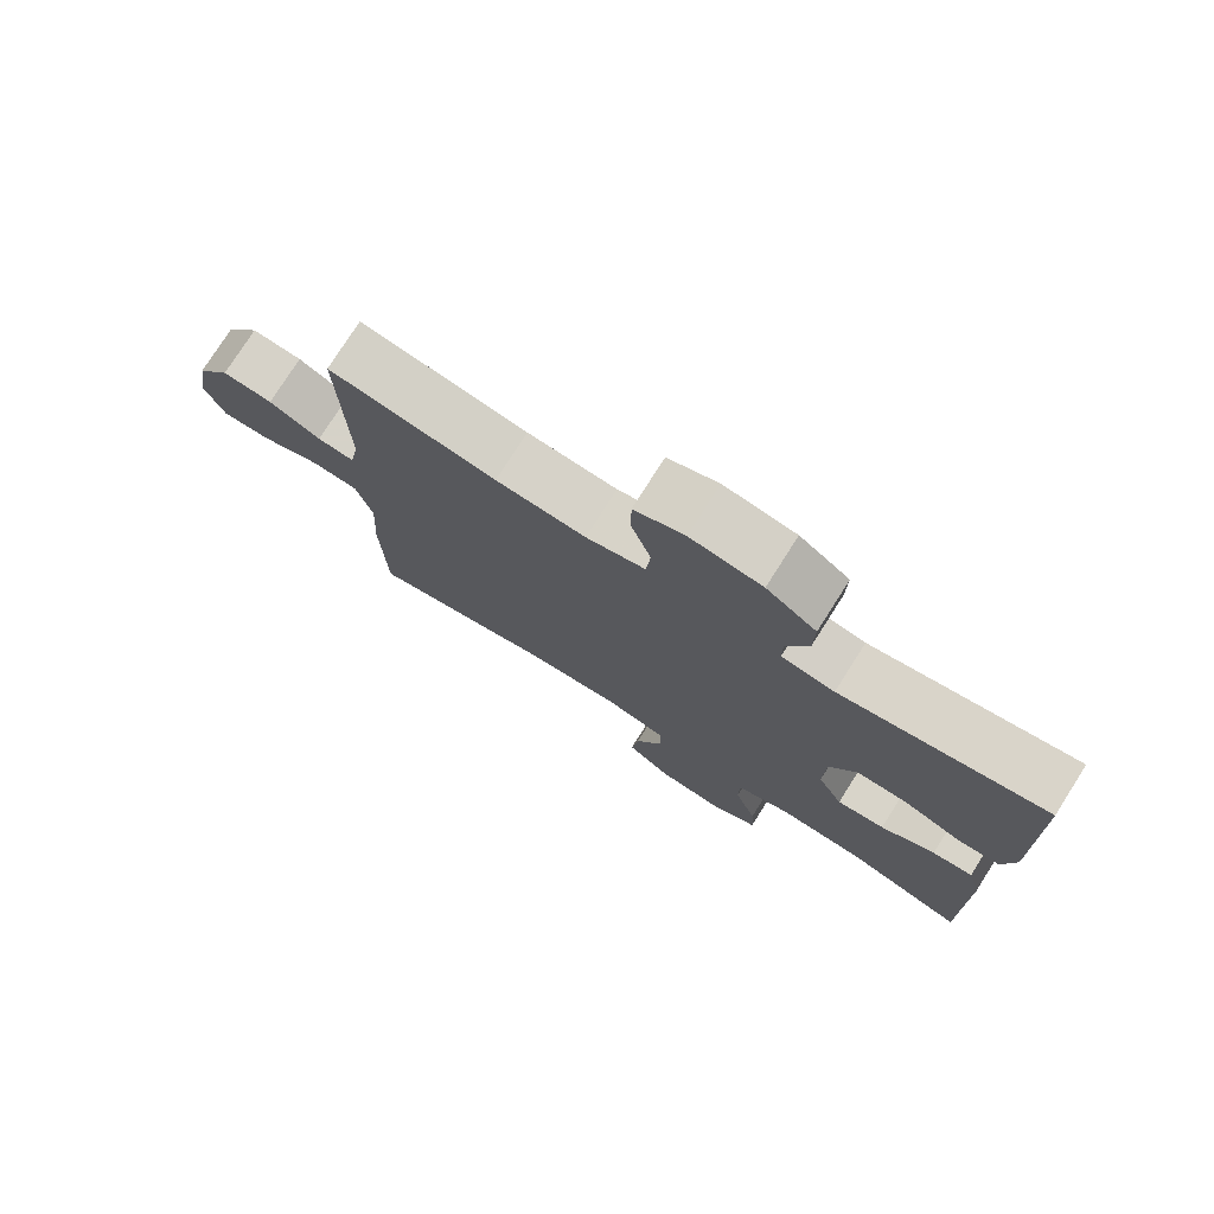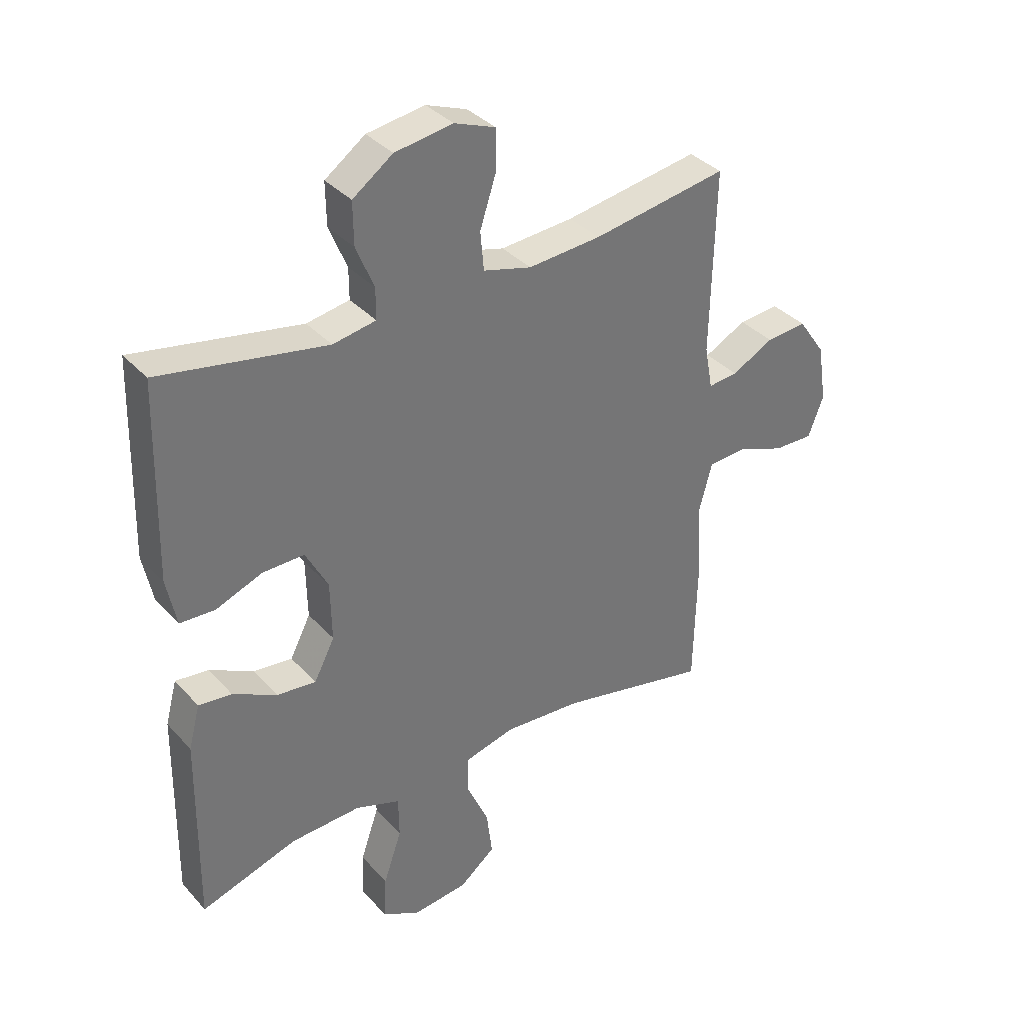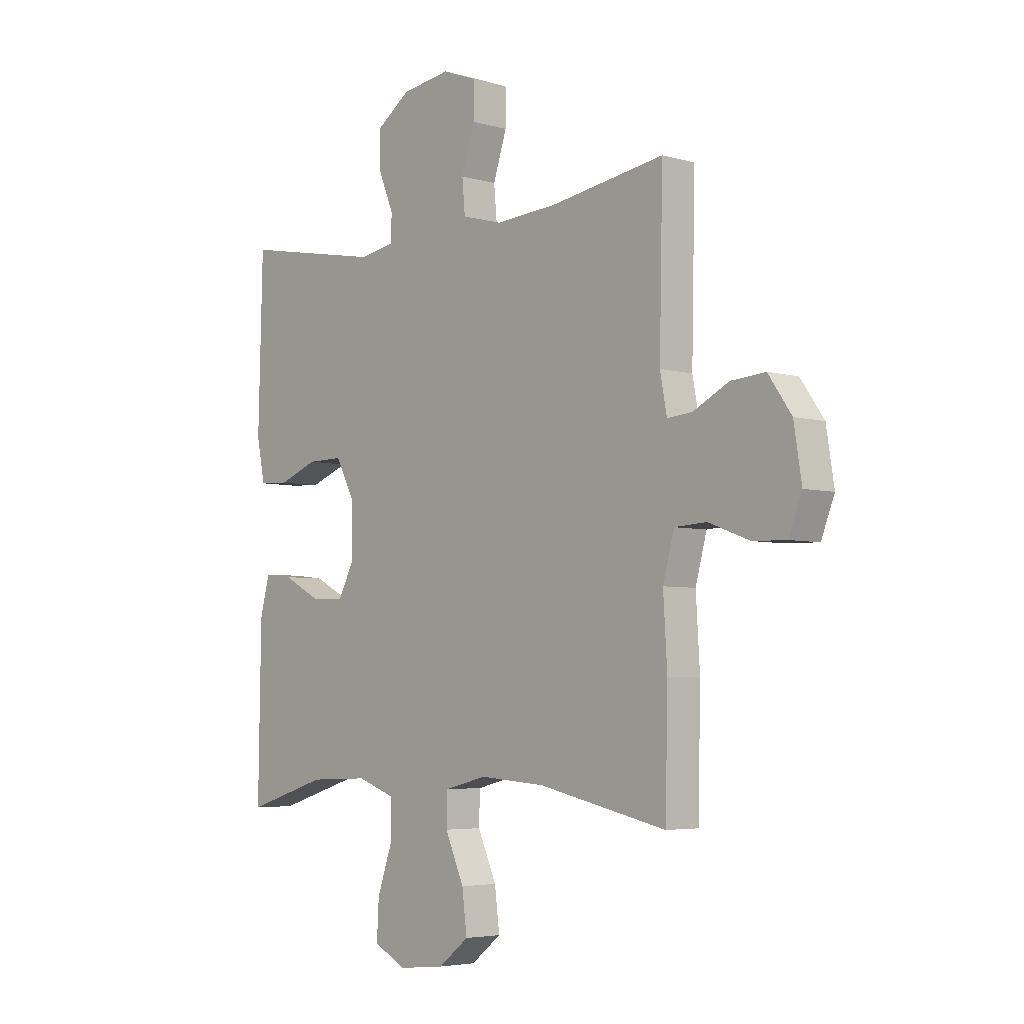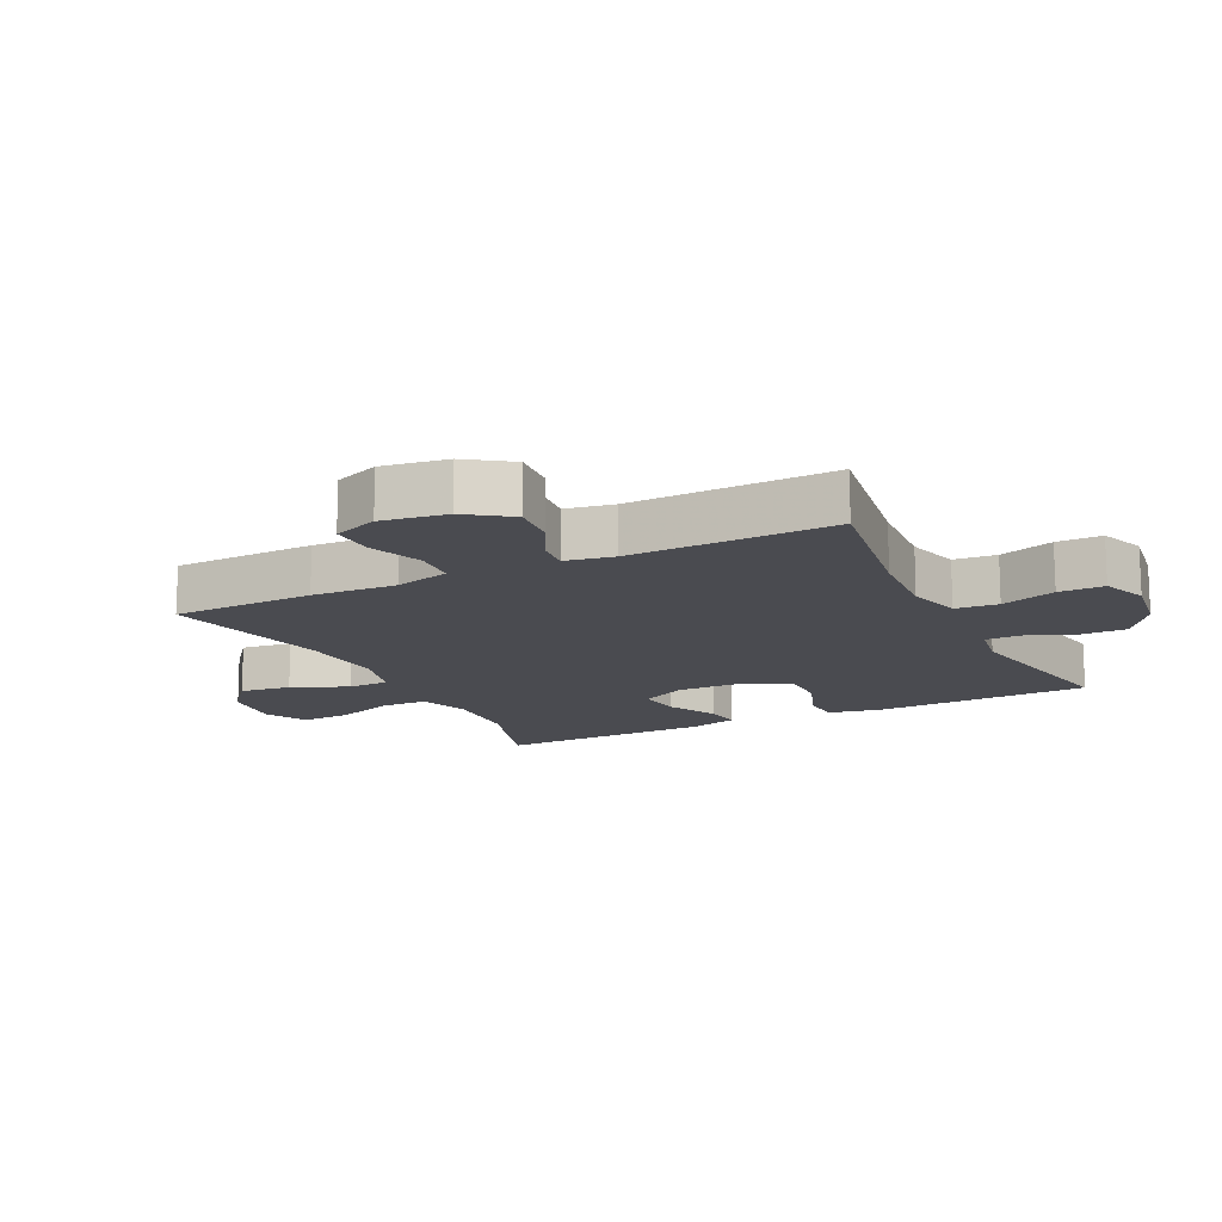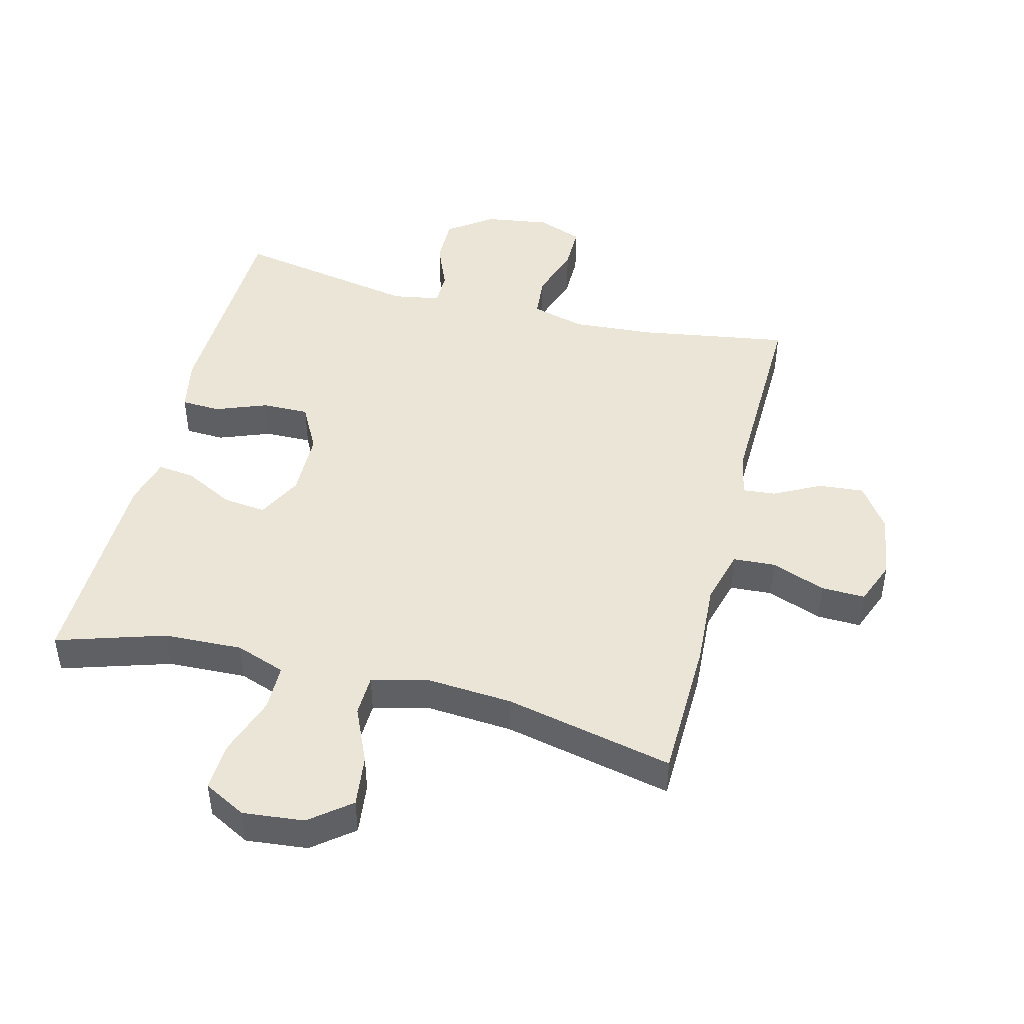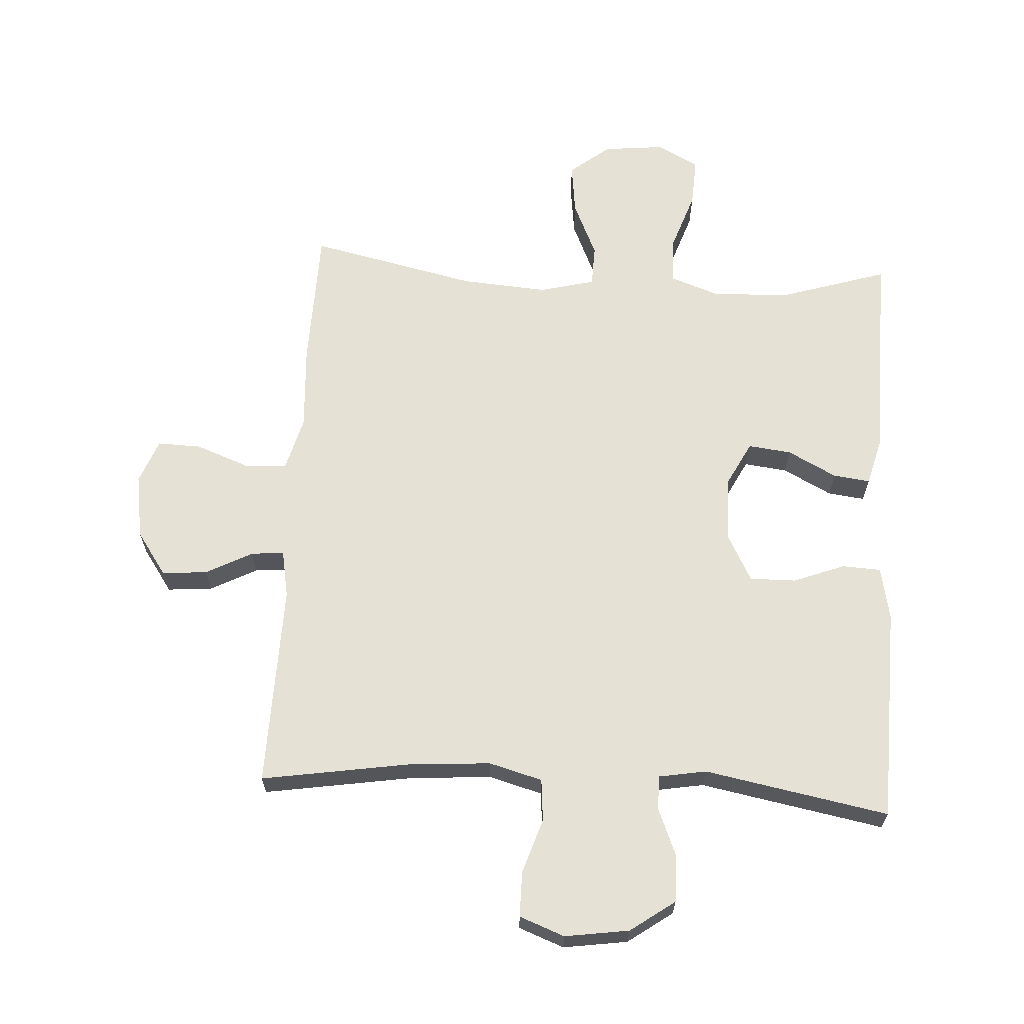
<metadata>
{"format":"obj","ext":"obj","renderer":"f3d","projection":"perspective","resolution":1024,"background":"white","views":[{"elev":76.6,"azim":32.4,"up":"+Z"},{"elev":35.9,"azim":143.9,"up":"+Z"},{"elev":-4.6,"azim":-132.4,"up":"+Z"},{"elev":-14.6,"azim":-63.7,"up":"+Y"},{"elev":45.9,"azim":-165.7,"up":"+Y"},{"elev":64.9,"azim":3.4,"up":"+Y"}]}
</metadata>
<code>
v -0.5 0.07 -0.5
v -0.505 0.07 -0.277
v -0.497 0.07 -0.144
v -0.52 0.07 -0.058
v -0.586 0.07 -0.054
v -0.671 0.07 -0.086
v -0.74 0.07 -0.088
v -0.767 0.07 -0.018
v -0.751 0.07 0.084
v -0.703 0.07 0.153
v -0.632 0.07 0.147
v -0.559 0.07 0.109
v -0.507 0.07 0.104
v -0.493 0.07 0.179
v -0.5 0.07 0.5
v -0.264 0.07 0.462
v -0.137 0.07 0.453
v -0.053 0.07 0.476
v -0.047 0.07 0.543
v -0.075 0.07 0.629
v -0.075 0.07 0.7
v -0.004 0.07 0.727
v 0.097 0.07 0.712
v 0.167 0.07 0.662
v 0.166 0.07 0.588
v 0.135 0.07 0.513
v 0.135 0.07 0.459
v 0.21 0.07 0.446
v 0.5 0.07 0.5
v 0.509 0.07 0.16
v 0.492 0.07 0.076
v 0.431 0.07 0.073
v 0.35 0.07 0.104
v 0.277 0.07 0.105
v 0.238 0.07 0.031
v 0.236 0.07 -0.073
v 0.272 0.07 -0.143
v 0.34 0.07 -0.135
v 0.417 0.07 -0.095
v 0.475 0.07 -0.088
v 0.495 0.07 -0.164
v 0.5 0.07 -0.5
v 0.331 0.07 -0.447
v 0.208 0.07 -0.442
v 0.13 0.07 -0.47
v 0.129 0.07 -0.543
v 0.161 0.07 -0.636
v 0.165 0.07 -0.713
v 0.099 0.07 -0.748
v 0.003 0.07 -0.738
v -0.06 0.07 -0.688
v -0.05 0.07 -0.607
v -0.011 0.07 -0.519
v -0.013 0.07 -0.454
v -0.1 0.07 -0.432
v -0.236 0.07 -0.442
v -0.5 0 -0.5
v -0.505 0 -0.277
v -0.497 0 -0.144
v -0.52 0 -0.058
v -0.586 0 -0.054
v -0.671 0 -0.086
v -0.74 0 -0.088
v -0.767 0 -0.018
v -0.751 0 0.084
v -0.703 0 0.153
v -0.632 0 0.147
v -0.559 0 0.109
v -0.507 0 0.104
v -0.493 0 0.179
v -0.5 0 0.5
v -0.264 0 0.462
v -0.137 0 0.453
v -0.053 0 0.476
v -0.047 0 0.543
v -0.075 0 0.629
v -0.075 0 0.7
v -0.004 0 0.727
v 0.097 0 0.712
v 0.167 0 0.662
v 0.166 0 0.588
v 0.135 0 0.513
v 0.135 0 0.459
v 0.21 0 0.446
v 0.5 0 0.5
v 0.509 0 0.16
v 0.492 0 0.076
v 0.431 0 0.073
v 0.35 0 0.104
v 0.277 0 0.105
v 0.238 0 0.031
v 0.236 0 -0.073
v 0.272 0 -0.143
v 0.34 0 -0.135
v 0.417 0 -0.095
v 0.475 0 -0.088
v 0.495 0 -0.164
v 0.5 0 -0.5
v 0.331 0 -0.447
v 0.208 0 -0.442
v 0.13 0 -0.47
v 0.129 0 -0.543
v 0.161 0 -0.636
v 0.165 0 -0.713
v 0.099 0 -0.748
v 0.003 0 -0.738
v -0.06 0 -0.688
v -0.05 0 -0.607
v -0.011 0 -0.519
v -0.013 0 -0.454
v -0.1 0 -0.432
v -0.236 0 -0.442
f 50 51 52 53
f 50 53 54
f 49 50 54
f 46 47 48 49
f 45 46 49 54
f 44 45 54 55
f 40 41 42 43
f 38 39 40 43
f 37 38 43 44
f 36 37 44 55
f 30 31 32 33
f 28 29 30 33
f 27 28 33 34
f 23 24 25 26
f 23 26 27
f 22 23 27
f 19 20 21 22
f 18 19 22 27
f 17 18 27 34
f 14 15 16
f 13 14 16 17
f 9 10 11 12
f 9 12 13
f 8 9 13
f 5 6 7 8
f 4 5 8 13
f 3 4 13 17
f 56 1 2 3
f 35 36 55 56
f 34 35 56
f 3 17 34 56
f 109 108 107 106
f 110 109 106
f 110 106 105
f 105 104 103 102
f 110 105 102 101
f 111 110 101 100
f 99 98 97 96
f 99 96 95 94
f 100 99 94 93
f 111 100 93 92
f 89 88 87 86
f 89 86 85 84
f 90 89 84 83
f 82 81 80 79
f 83 82 79
f 83 79 78
f 78 77 76 75
f 83 78 75 74
f 90 83 74 73
f 72 71 70
f 73 72 70 69
f 68 67 66 65
f 69 68 65
f 69 65 64
f 64 63 62 61
f 69 64 61 60
f 73 69 60 59
f 59 58 57 112
f 112 111 92 91
f 112 91 90
f 112 90 73 59
f 1 57 58 2
f 2 58 59 3
f 3 59 60 4
f 4 60 61 5
f 5 61 62 6
f 6 62 63 7
f 7 63 64 8
f 8 64 65 9
f 9 65 66 10
f 10 66 67 11
f 11 67 68 12
f 12 68 69 13
f 13 69 70 14
f 14 70 71 15
f 15 71 72 16
f 16 72 73 17
f 17 73 74 18
f 18 74 75 19
f 19 75 76 20
f 20 76 77 21
f 21 77 78 22
f 22 78 79 23
f 23 79 80 24
f 24 80 81 25
f 25 81 82 26
f 26 82 83 27
f 27 83 84 28
f 28 84 85 29
f 29 85 86 30
f 30 86 87 31
f 31 87 88 32
f 32 88 89 33
f 33 89 90 34
f 34 90 91 35
f 35 91 92 36
f 36 92 93 37
f 37 93 94 38
f 38 94 95 39
f 39 95 96 40
f 40 96 97 41
f 41 97 98 42
f 42 98 99 43
f 43 99 100 44
f 44 100 101 45
f 45 101 102 46
f 46 102 103 47
f 47 103 104 48
f 48 104 105 49
f 49 105 106 50
f 50 106 107 51
f 51 107 108 52
f 52 108 109 53
f 53 109 110 54
f 54 110 111 55
f 55 111 112 56
f 56 112 57 1

</code>
